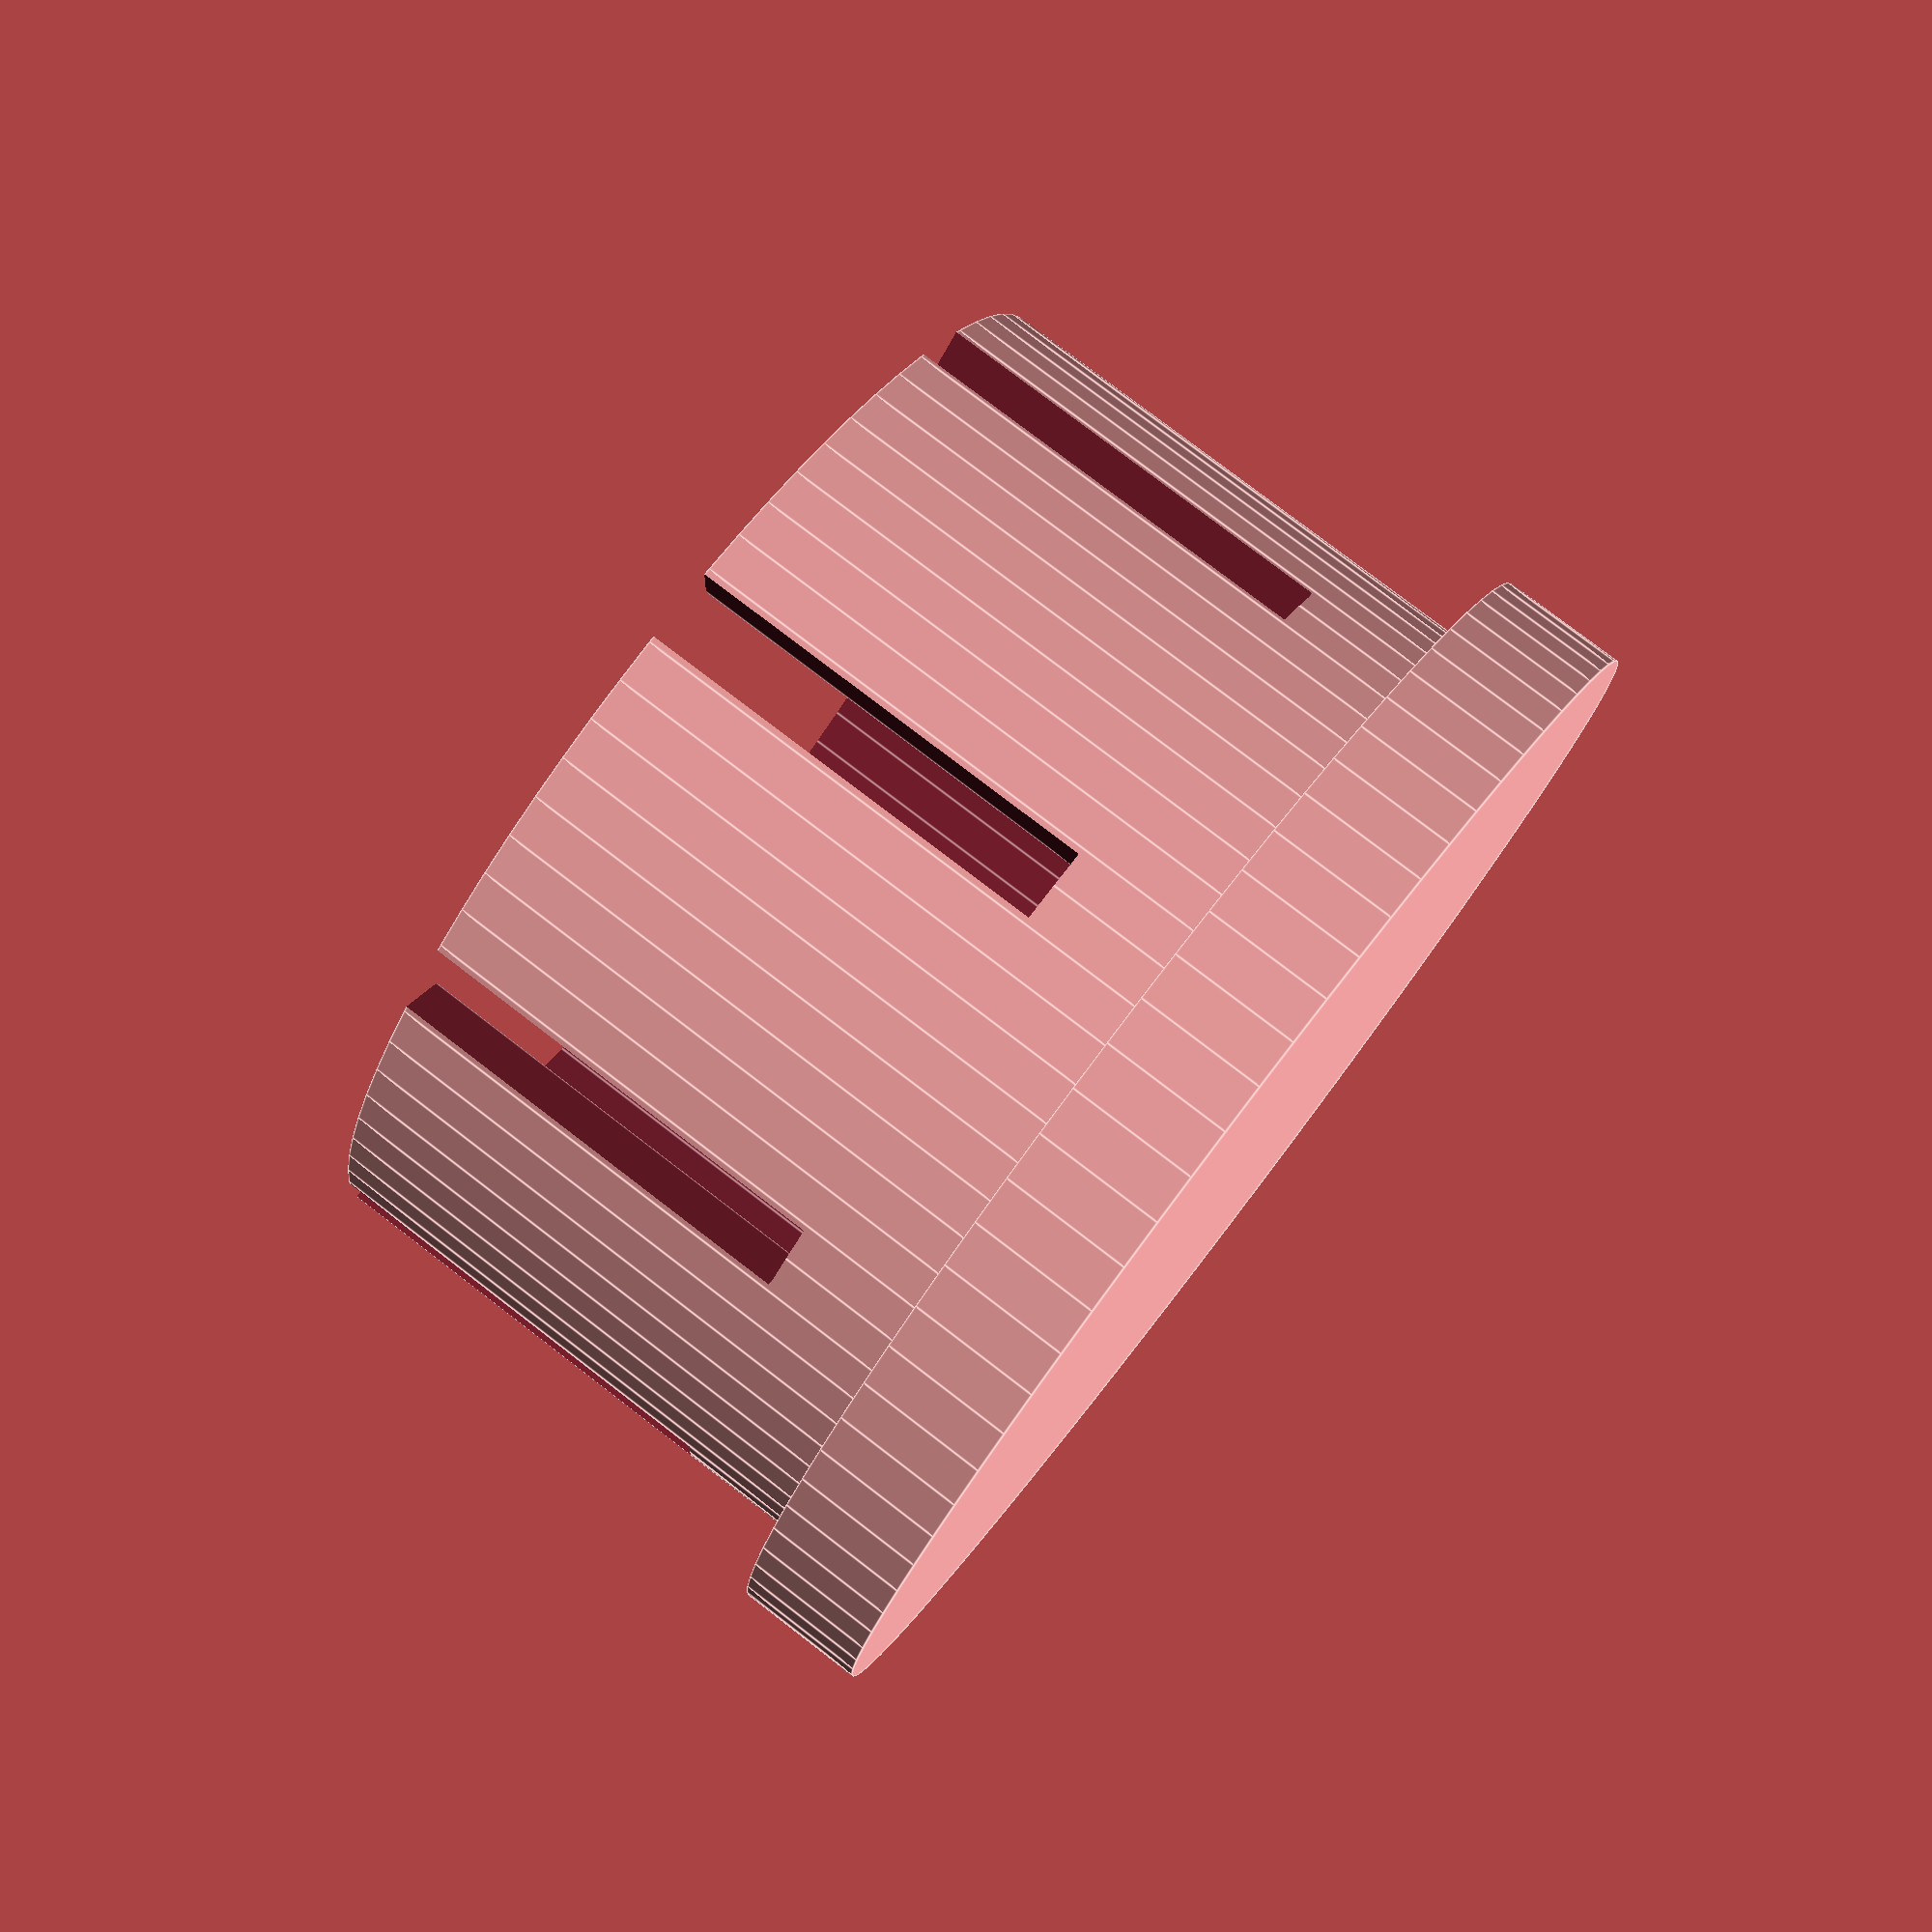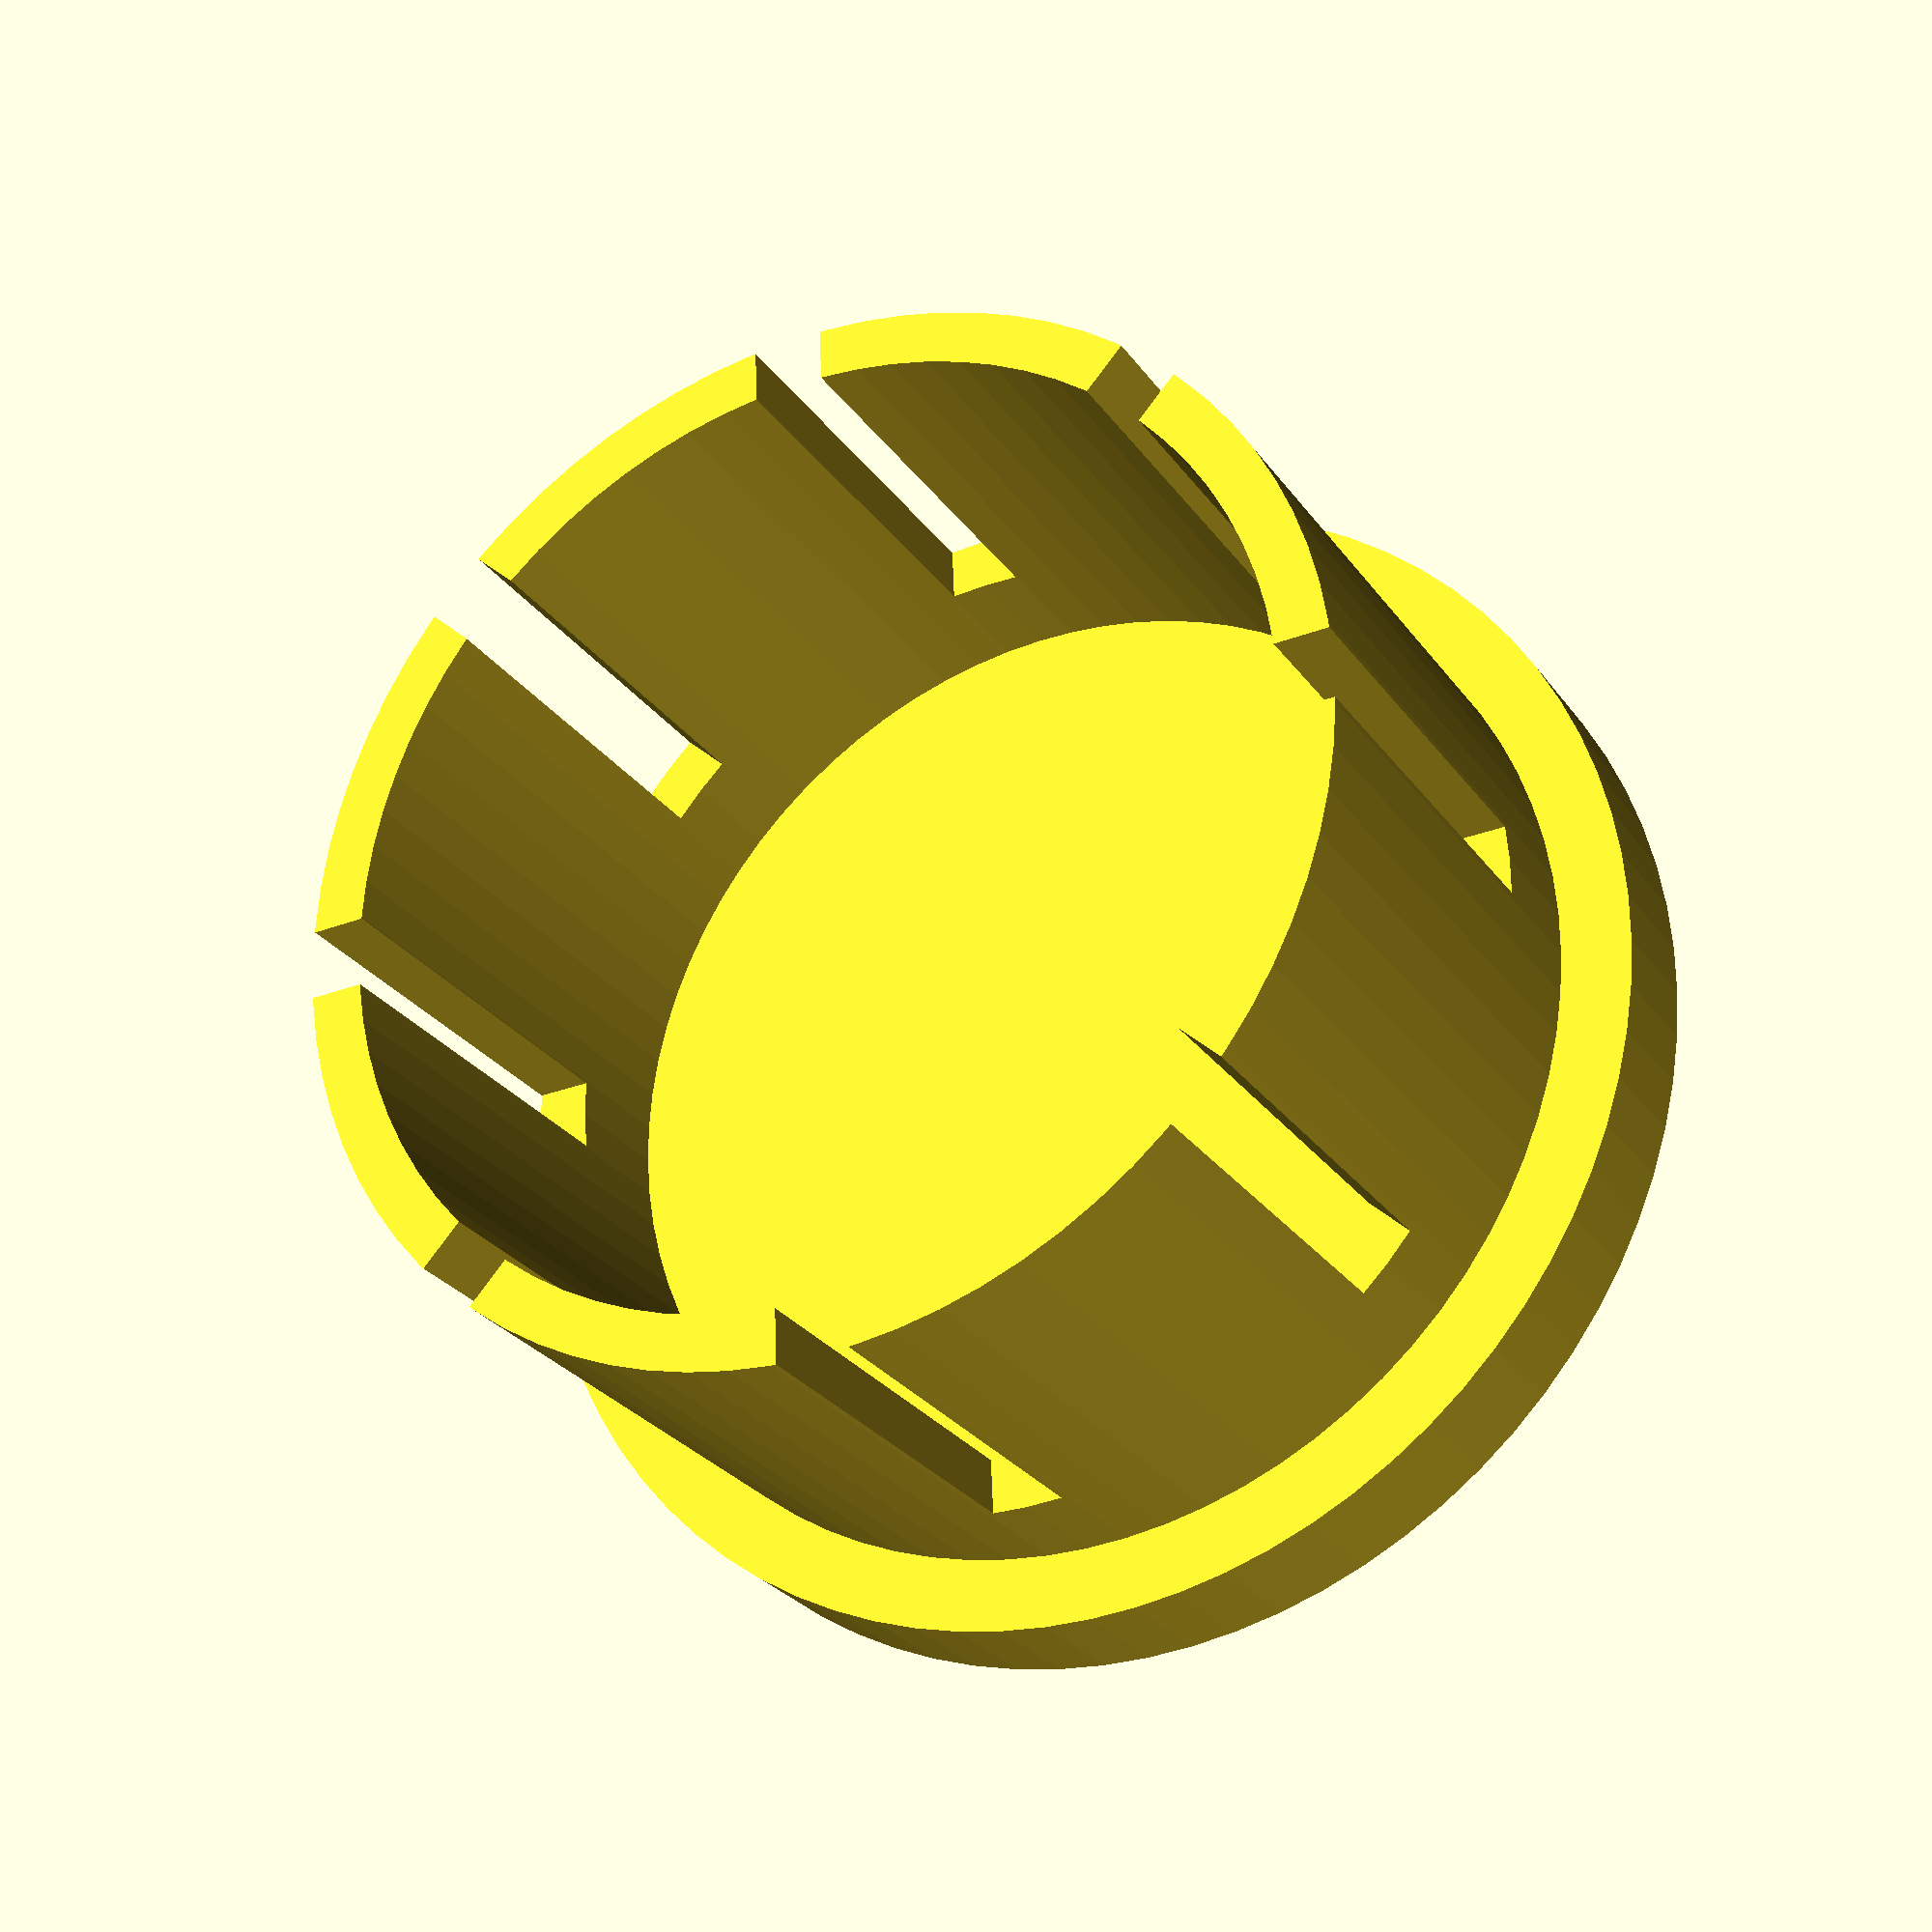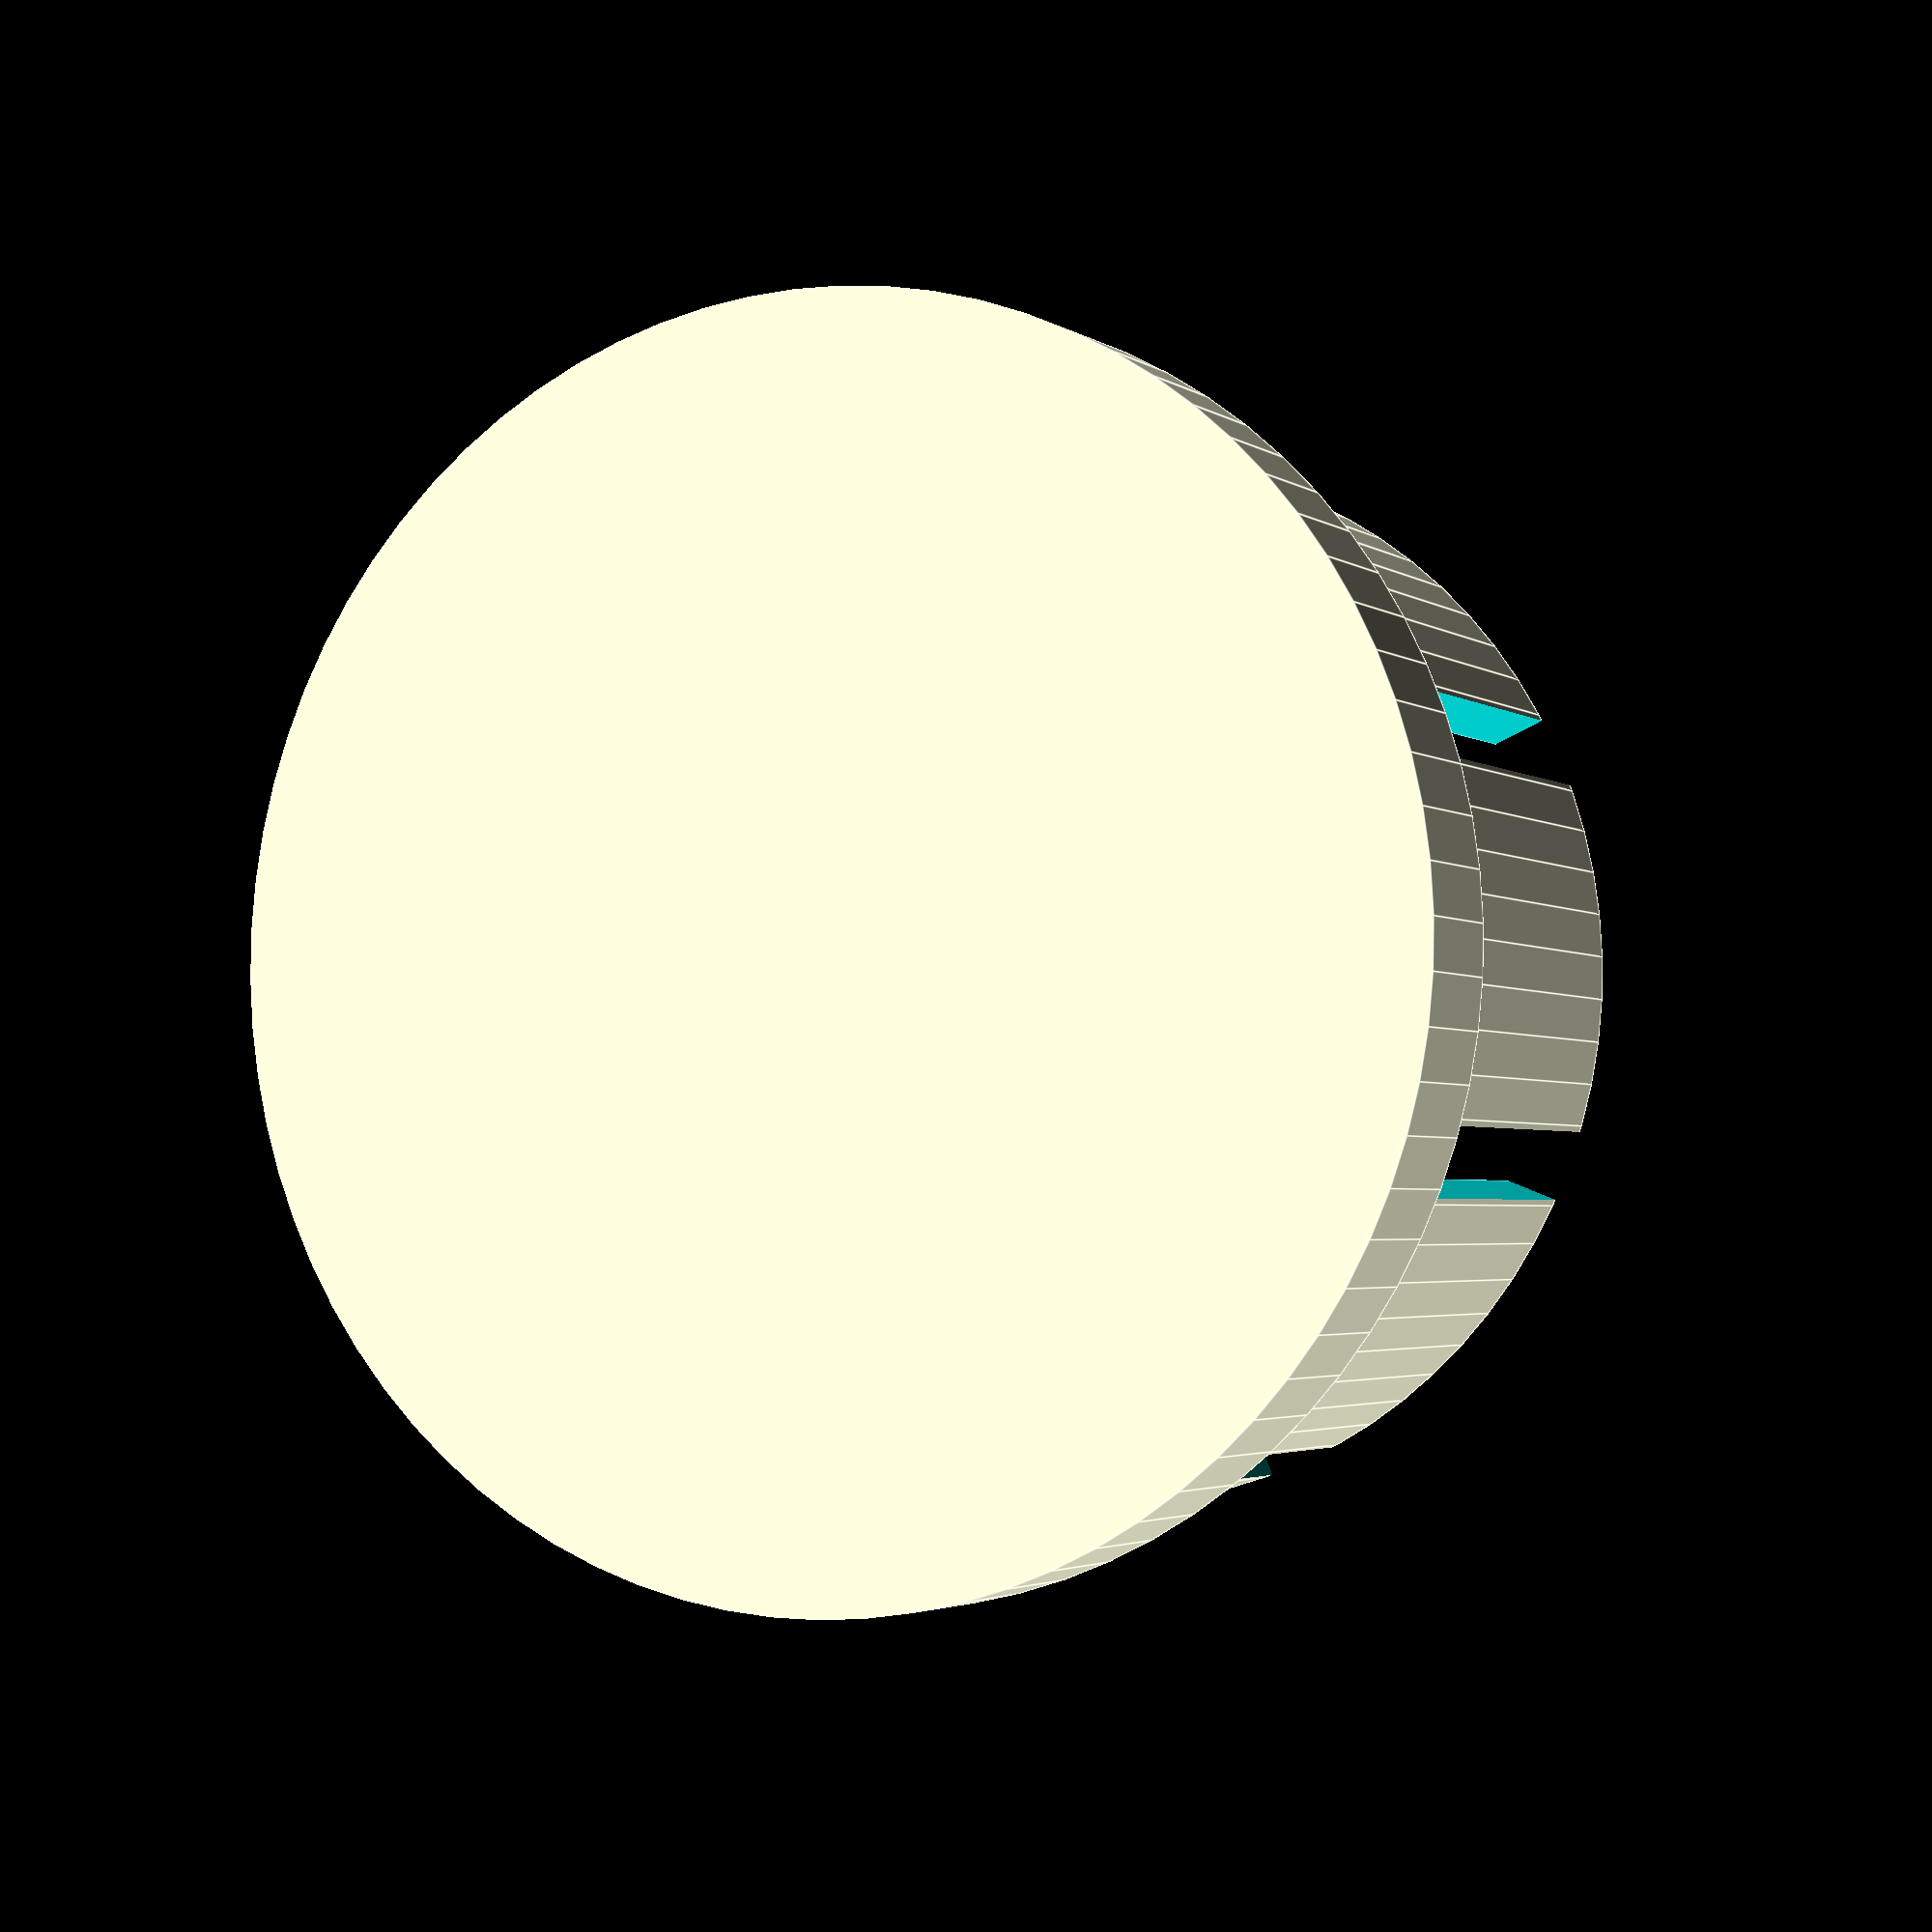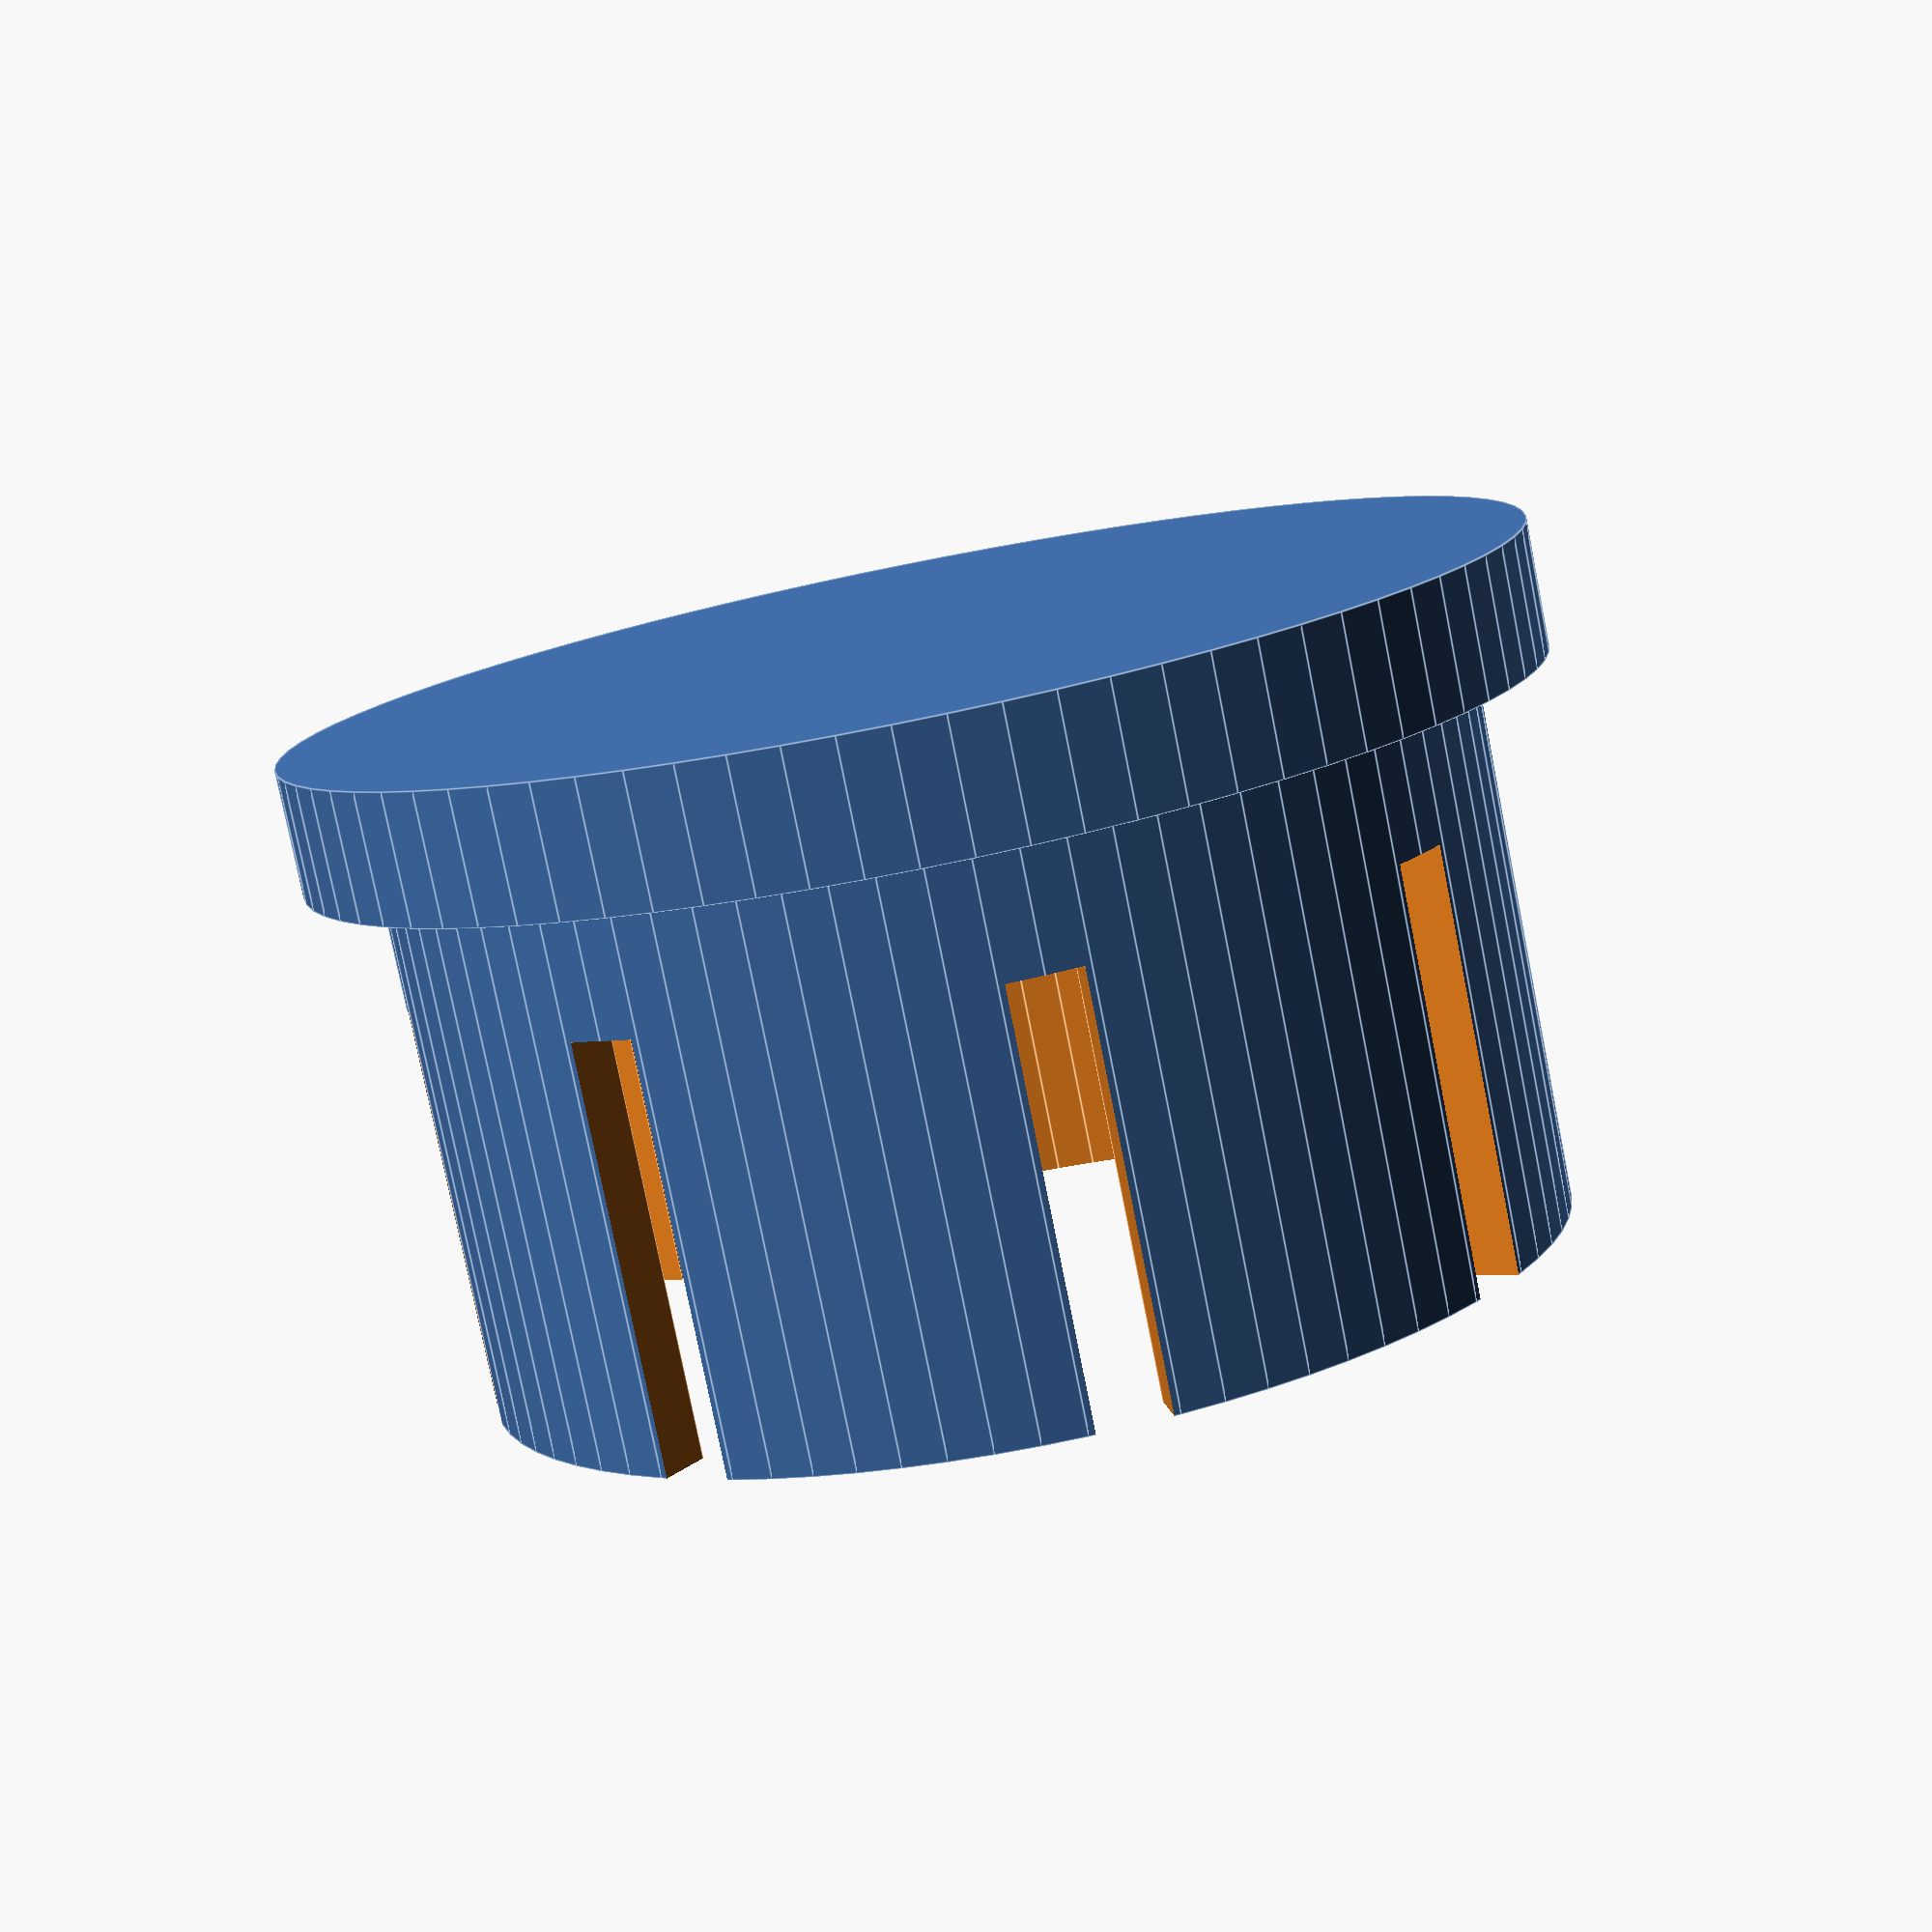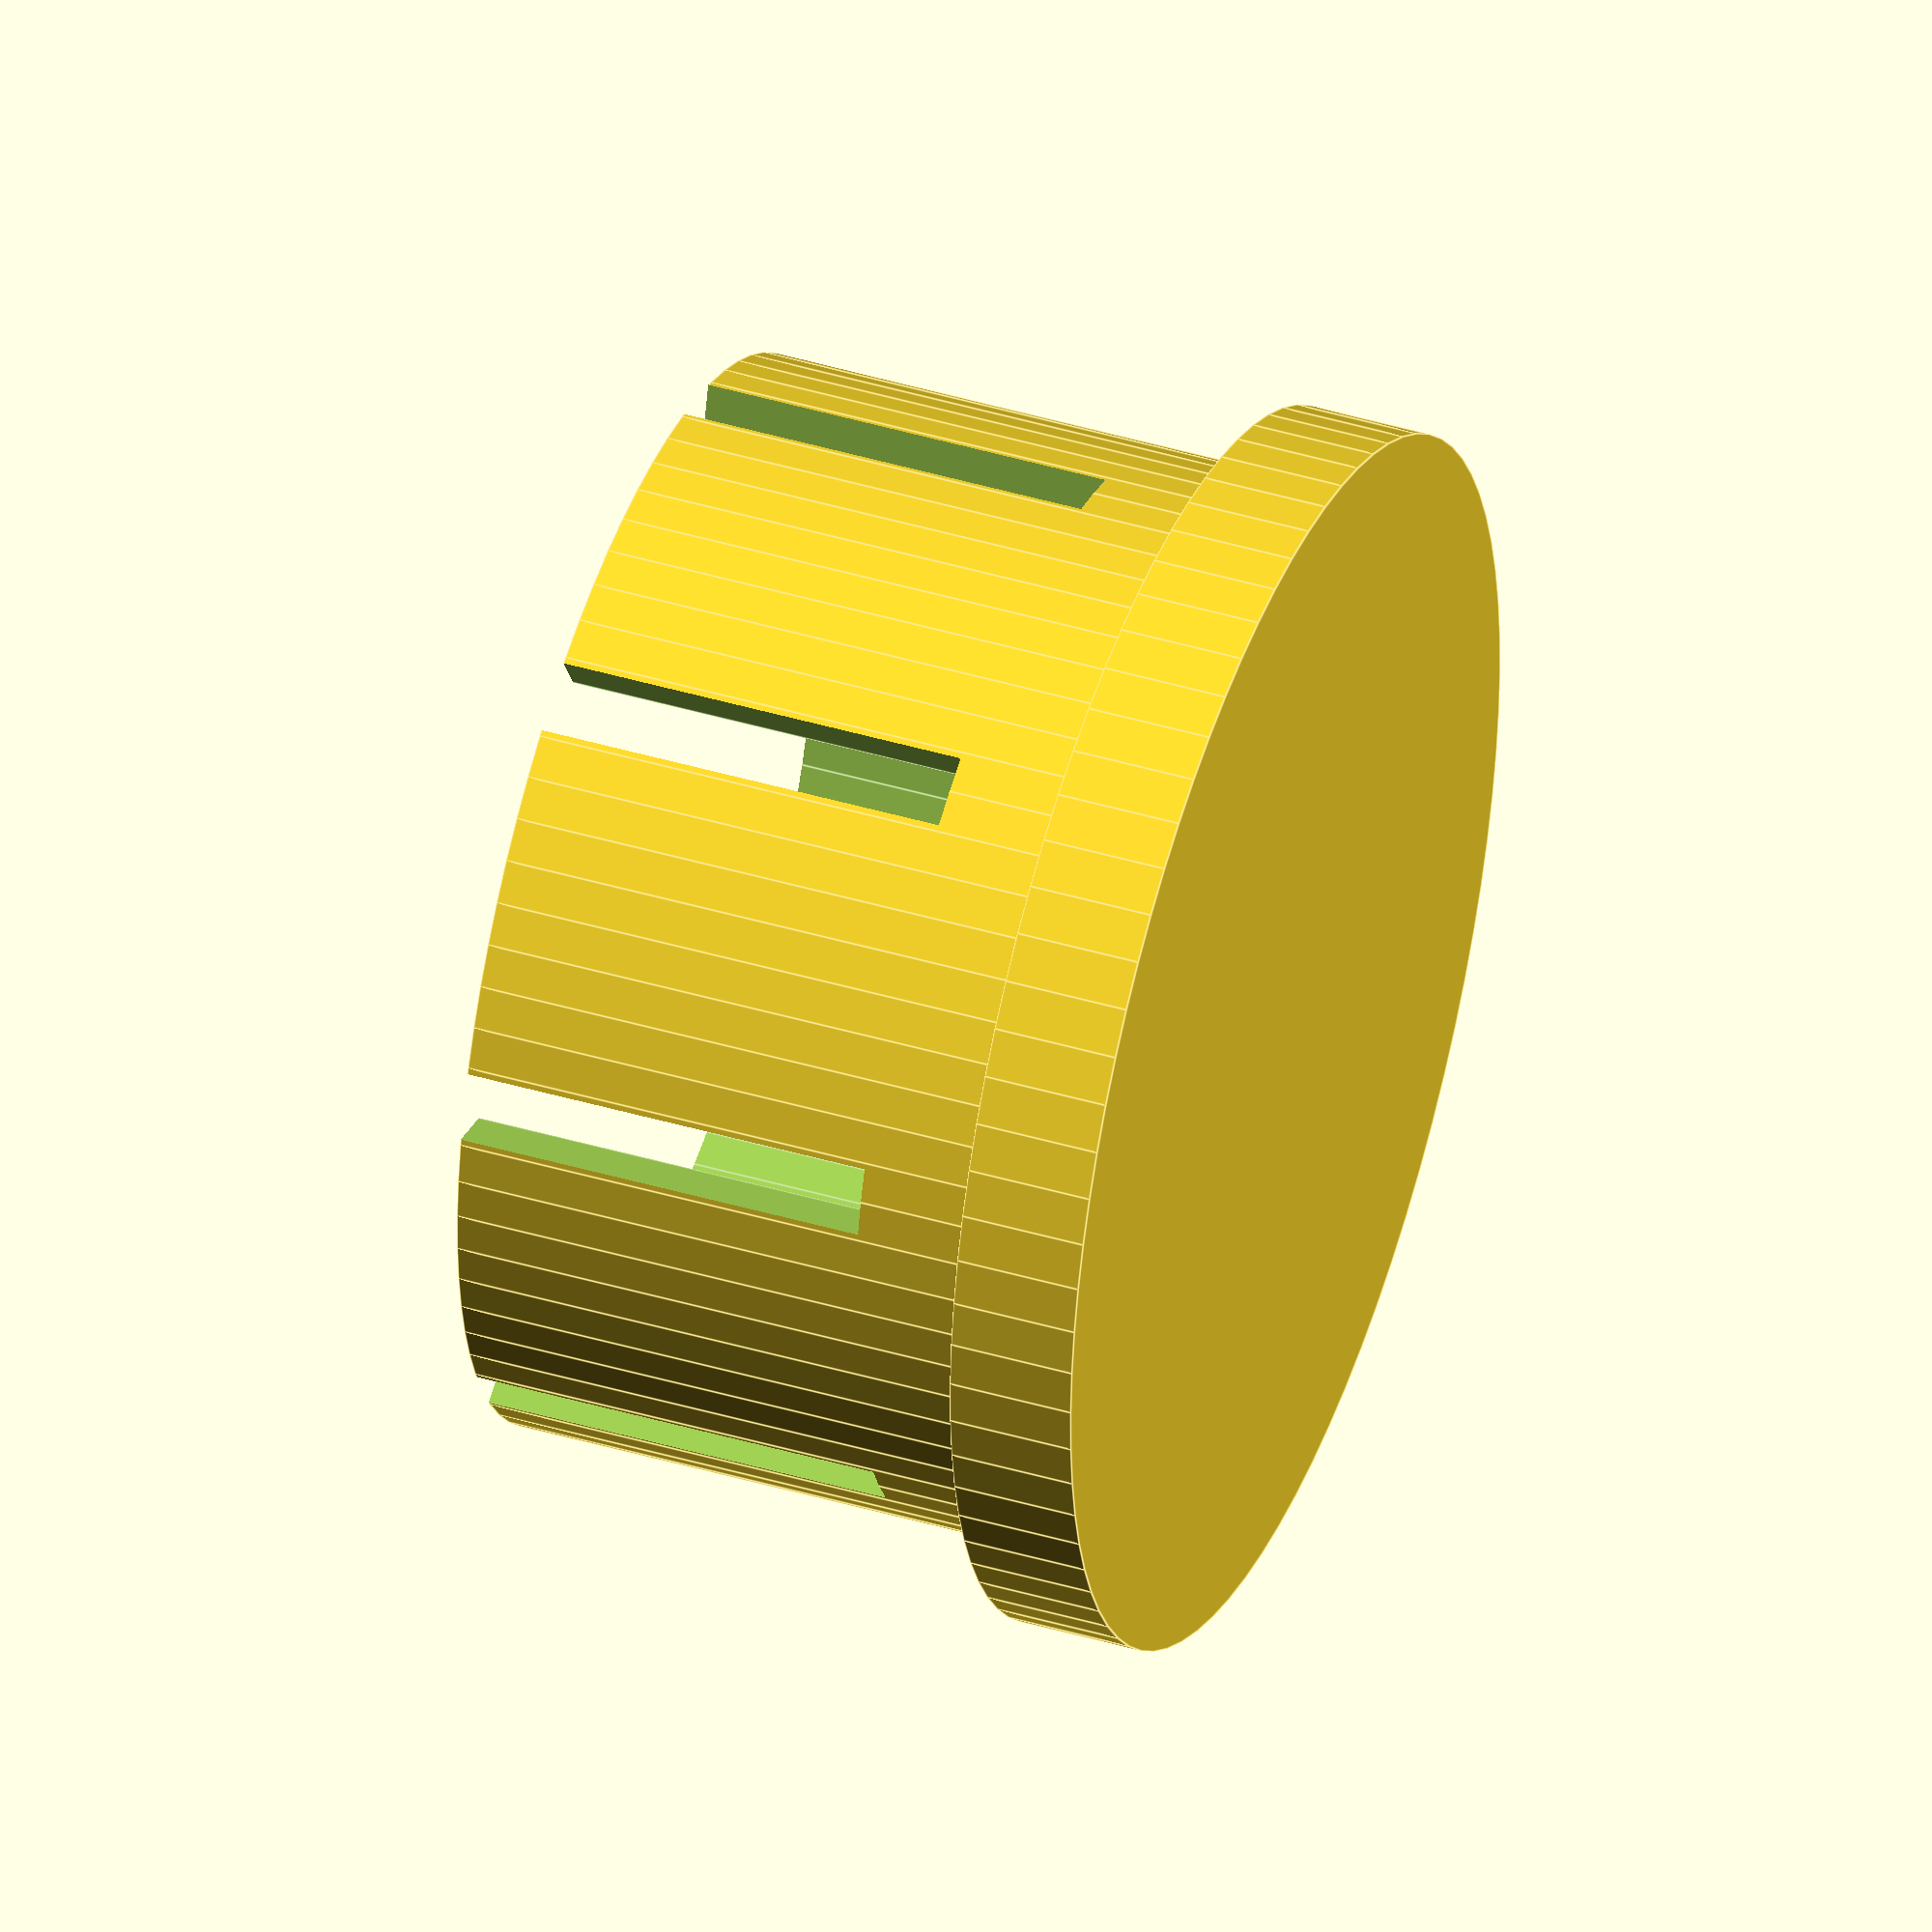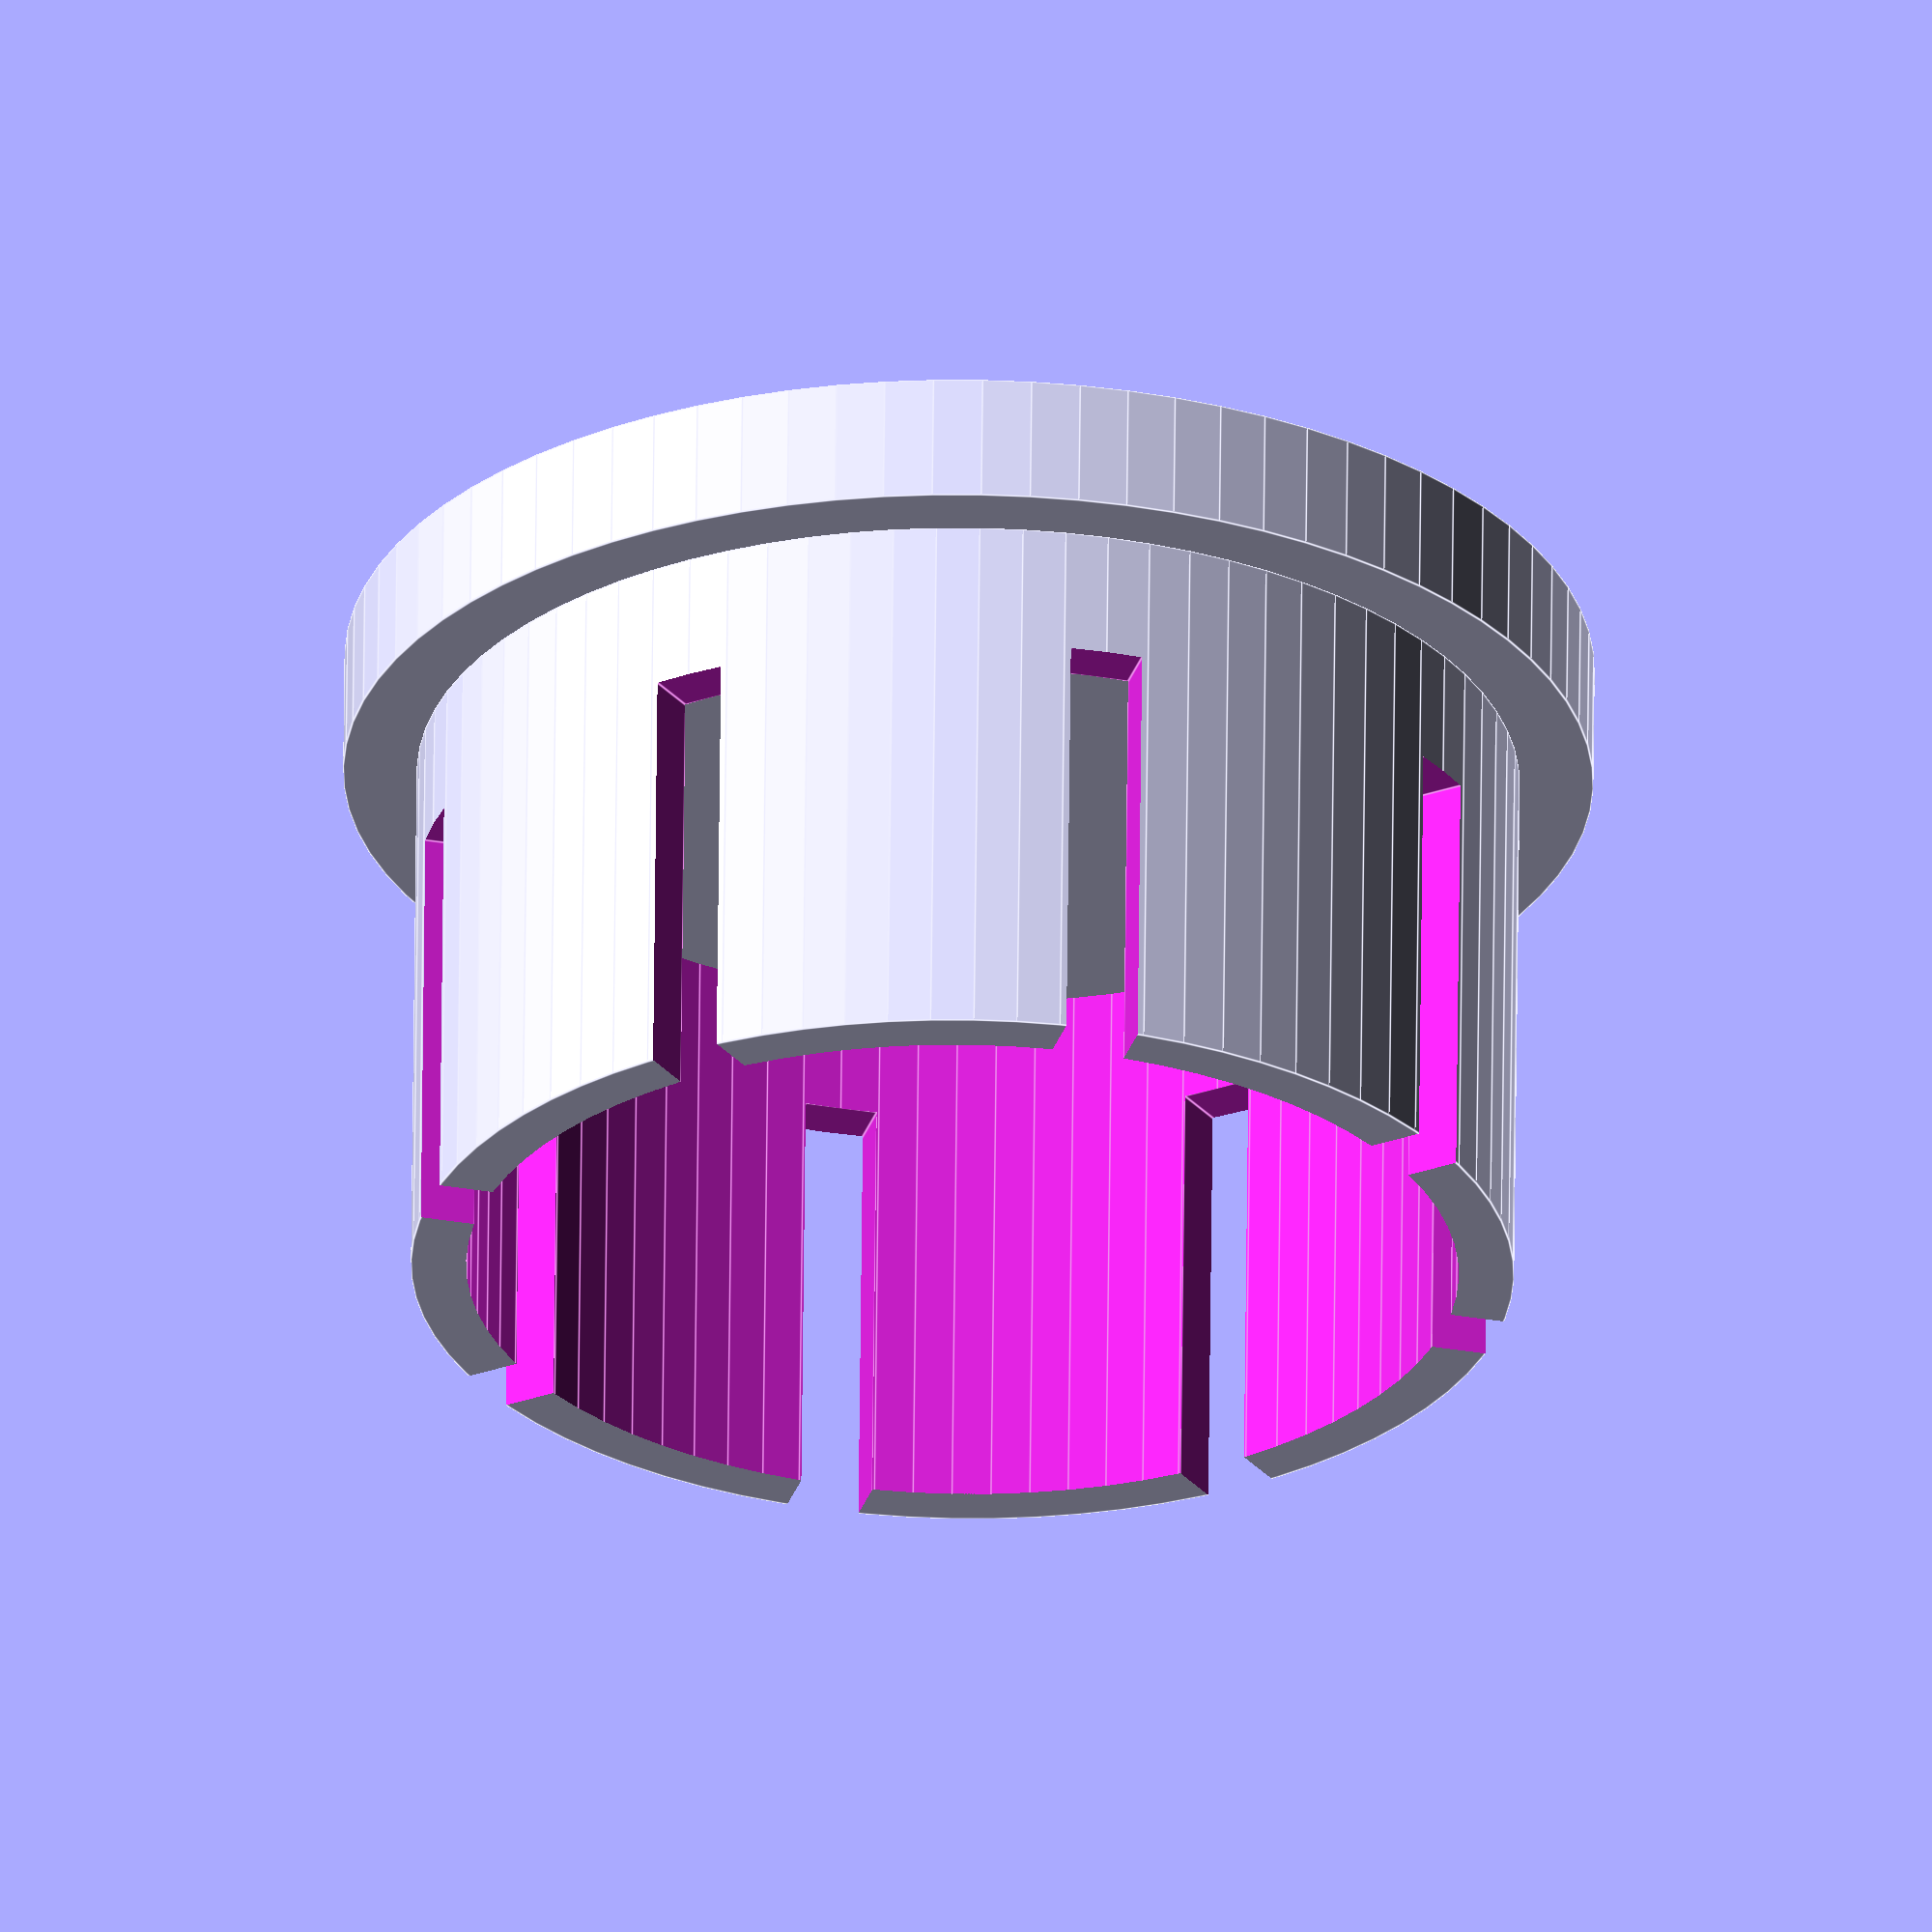
<openscad>
n = 8;
w = 2;
h = 15;
base = 3.5;
outer = 15;
wall = 0.75;
translate([0,0,h/2]) difference () {
	cylinder(r=outer, h=h, center=true, $fn=80);
	cylinder(r=outer-2*wall, h=h+5, center=true, $fn=80);
	for (i=[0:n-1]) {
		rotate([0,0,i*360/n]) translate([outer,0,base]) cube([4*wall+0.1,w,h], center=true);
	}
}
translate([0,0,-base]) cylinder(r=outer+2, h=base, $fn=80);
</openscad>
<views>
elev=101.0 azim=312.9 roll=52.5 proj=p view=edges
elev=27.1 azim=312.6 roll=27.6 proj=p view=wireframe
elev=183.0 azim=338.8 roll=333.9 proj=p view=edges
elev=78.9 azim=324.2 roll=191.3 proj=p view=edges
elev=319.1 azim=119.8 roll=110.1 proj=o view=edges
elev=296.9 azim=329.7 roll=0.6 proj=o view=edges
</views>
